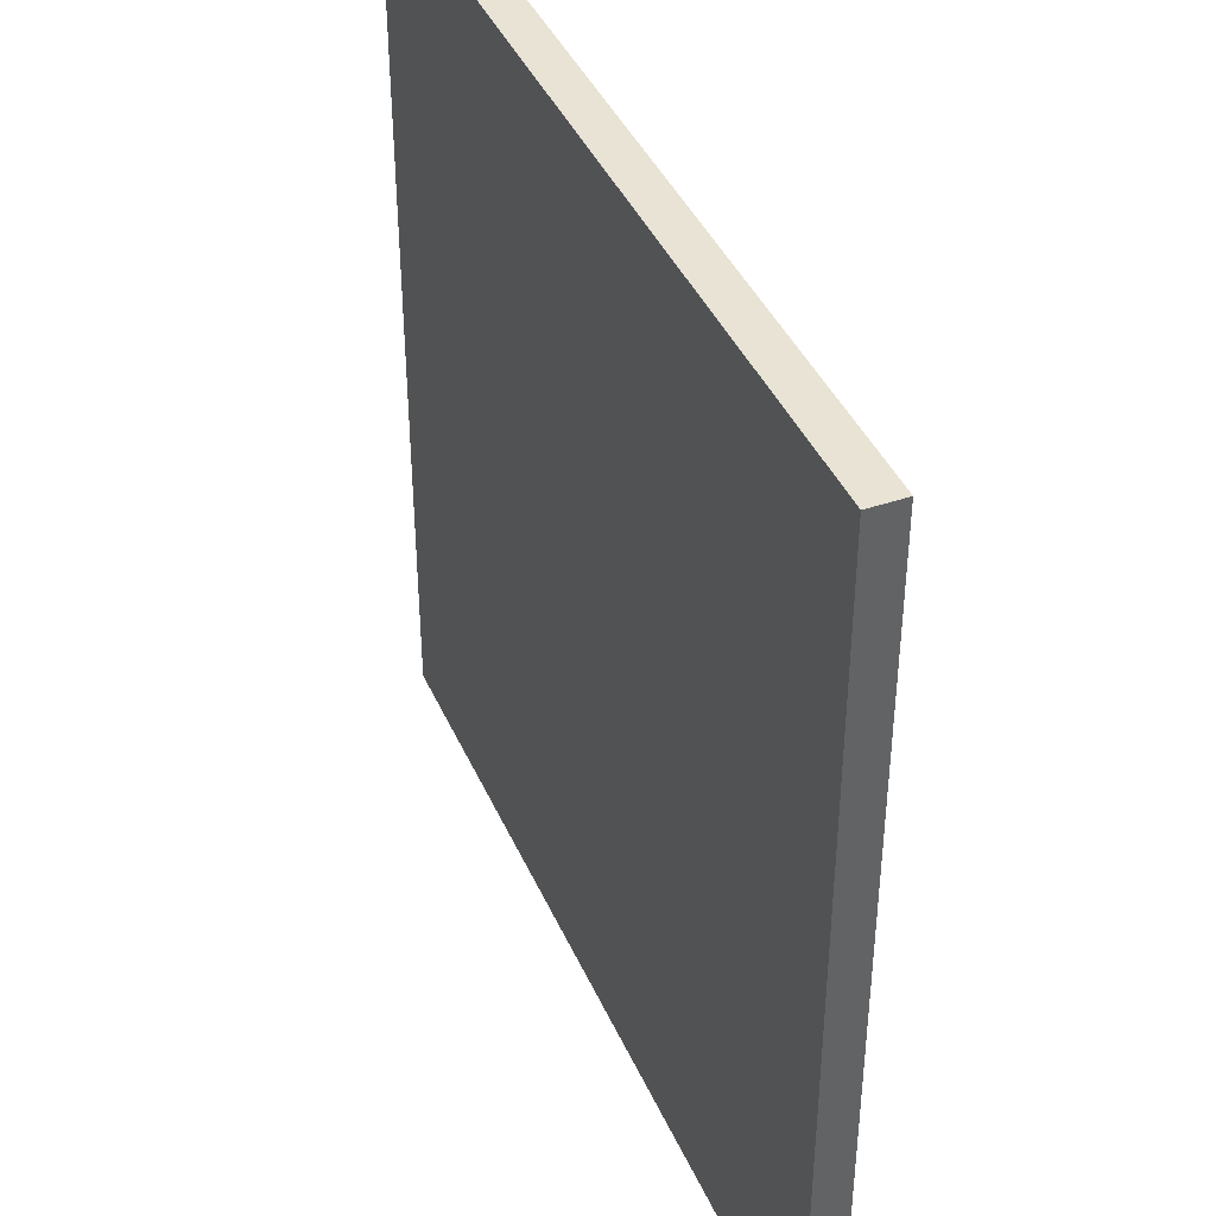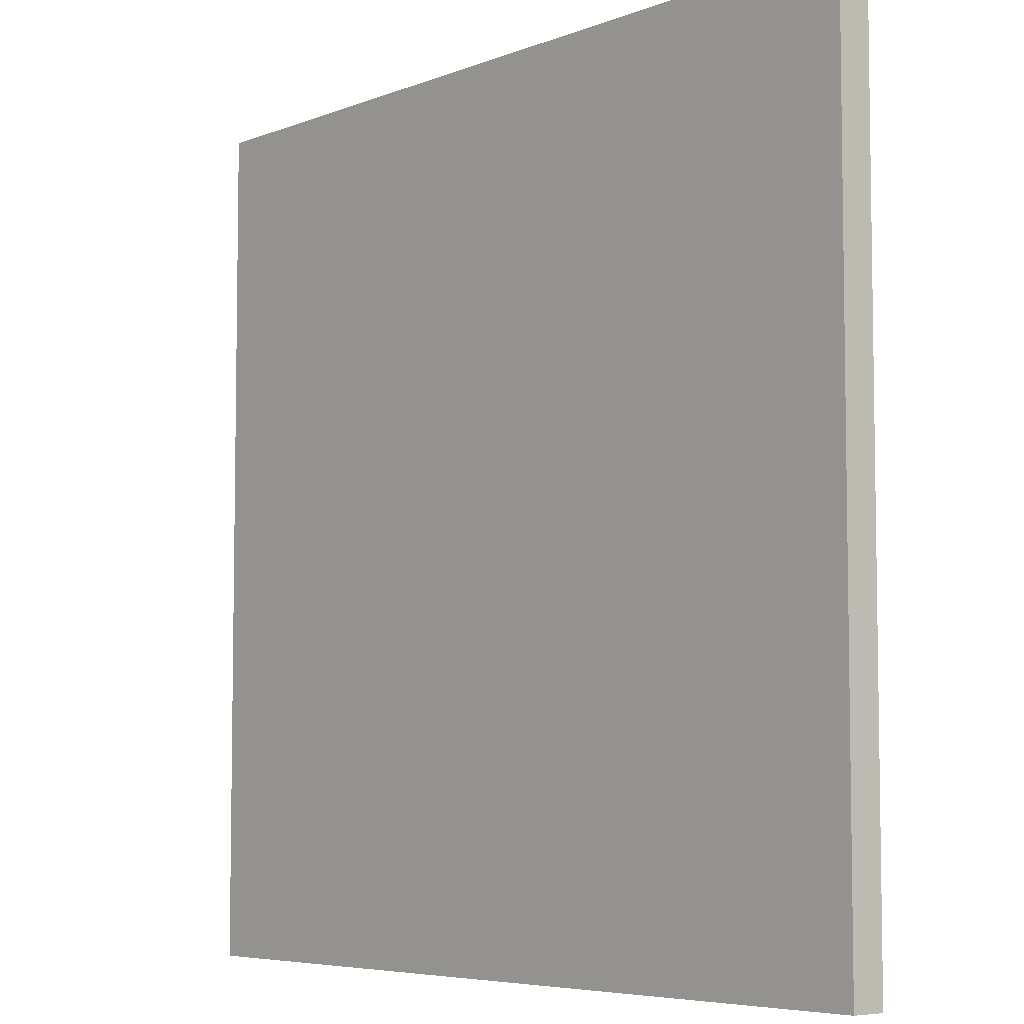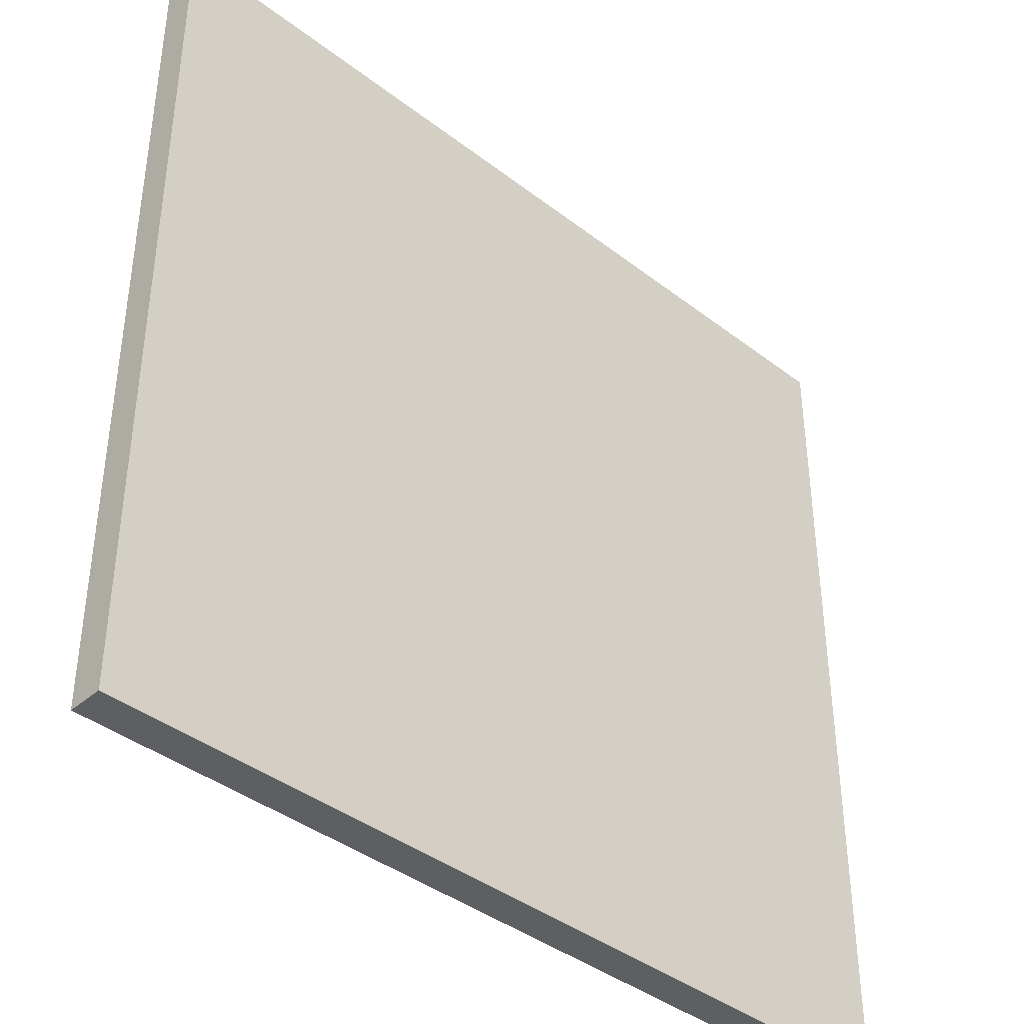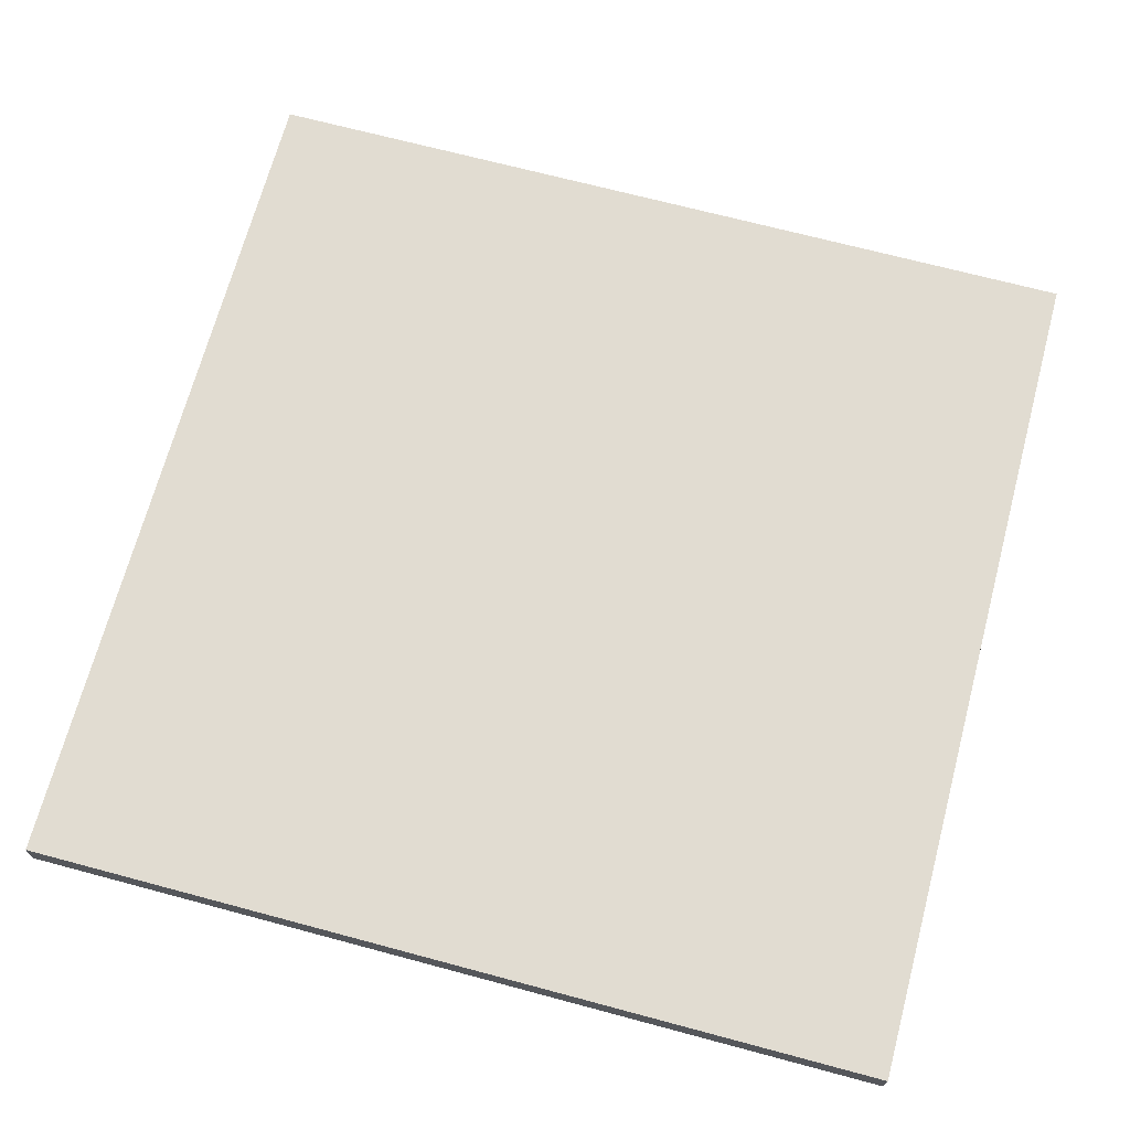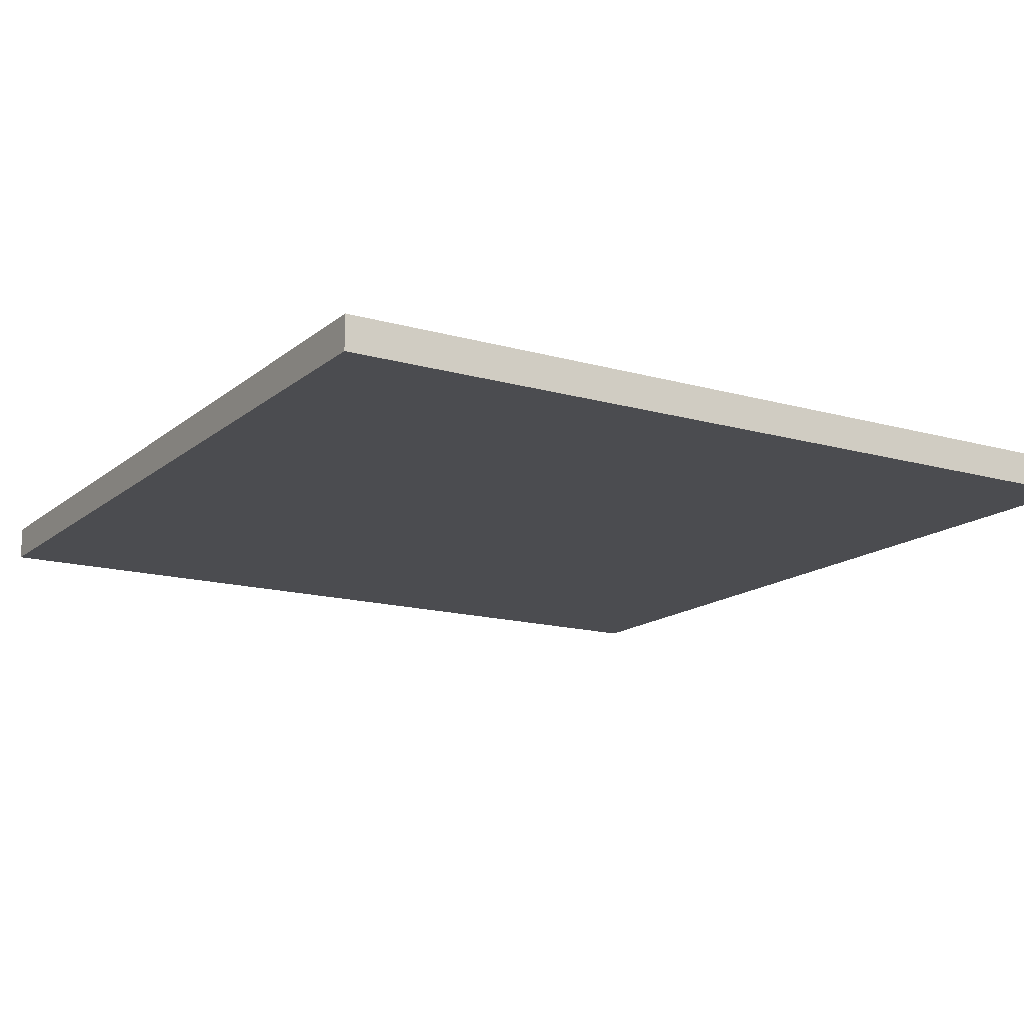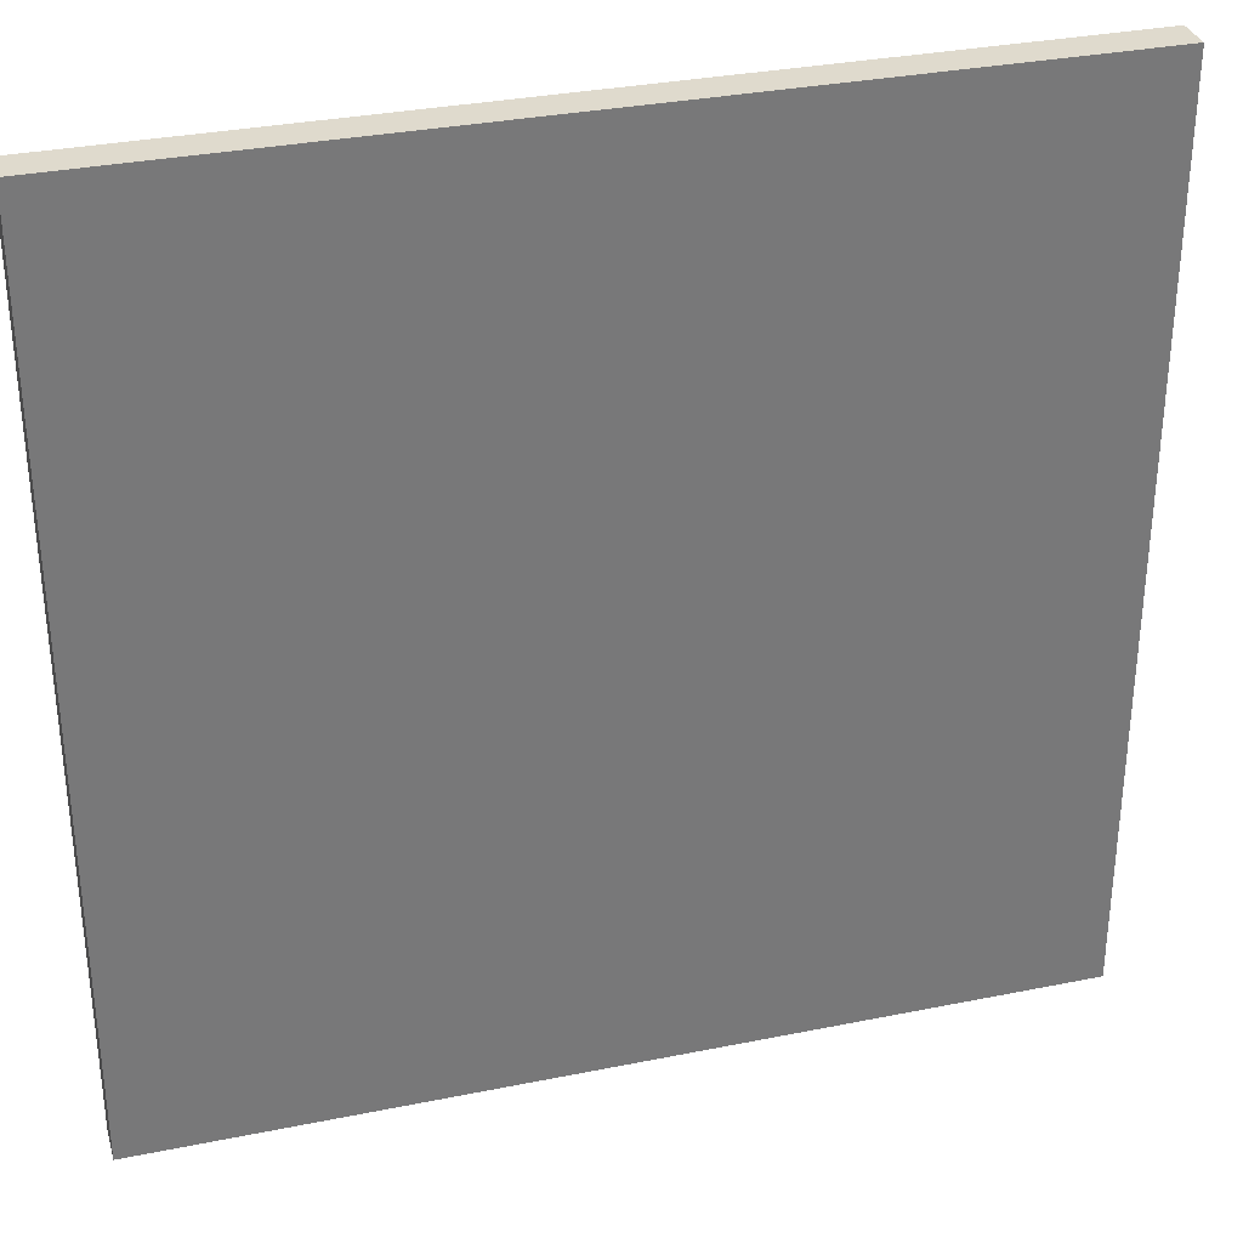
<metadata>
{"format":"obj","ext":"obj","renderer":"f3d","projection":"perspective","resolution":1024,"background":"white","views":[{"elev":41.2,"azim":-112.5,"up":"+Z"},{"elev":-5.9,"azim":-130.6,"up":"+Z"},{"elev":-40.2,"azim":136.6,"up":"+Z"},{"elev":69.2,"azim":-165.0,"up":"+Y"},{"elev":-15.2,"azim":58.7,"up":"+Y"},{"elev":32.6,"azim":164.3,"up":"+Z"}]}
</metadata>
<code>
g idostage-0
v -25 0 25
v -25 0 -25
v -25 2 25
v -25 2 -25
v 25 0 25
v 25 0 -25
v 25 2 25
v 25 2 -25
v -25 0 25
v -25 2 25
v 25 0 25
v 25 2 25
v -25 0 -25
v -25 2 -25
v 25 0 -25
v 25 2 -25
v -25 0 25
v 25 0 25
v -25 0 -25
v 25 0 -25
v -25 2 25
v 25 2 25
v 7 2 -1
v 8 2 -1
v 9 2 -1
v 10 2 -1
v 8 2 -2
v 9 2 -2
v 7 2 -3
v 10 2 -3
v -2 2 -4
v 0 2 -4
v -1 2 -5
v 0 2 -5
v -1 2 -6
v 0 2 -6
v -2 2 -7
v 0 2 -7
v 3 2 -10
v 5 2 -10
v 3 2 -11
v 4 2 -11
v 3 2 -12
v 4 2 -12
v 3 2 -13
v 5 2 -13
v -25 2 -25
v 25 2 -25
f 3 2 1
f 4 2 3
f 5 6 7
f 7 6 8
f 11 10 9
f 12 10 11
f 13 14 15
f 15 14 16
f 19 18 17
f 20 18 19
f 21 22 23
f 23 22 24
f 24 22 25
f 25 22 26
f 23 24 27
f 24 25 27
f 25 26 28
f 27 25 28
f 21 23 29
f 23 27 29
f 27 28 29
f 28 26 30
f 29 28 30
f 26 22 30
f 21 29 31
f 29 30 31
f 31 30 32
f 31 32 33
f 32 30 34
f 33 32 34
f 31 33 35
f 33 34 35
f 34 30 36
f 35 34 36
f 21 31 37
f 31 35 37
f 35 36 37
f 36 30 38
f 37 36 38
f 37 38 39
f 38 30 39
f 39 30 40
f 37 39 41
f 39 40 41
f 41 40 42
f 37 41 43
f 41 42 43
f 42 40 44
f 43 42 44
f 37 43 45
f 43 44 45
f 40 30 46
f 45 44 46
f 44 40 46
f 21 37 47
f 37 45 47
f 45 46 47
f 30 22 48
f 47 46 48
f 46 30 48

</code>
